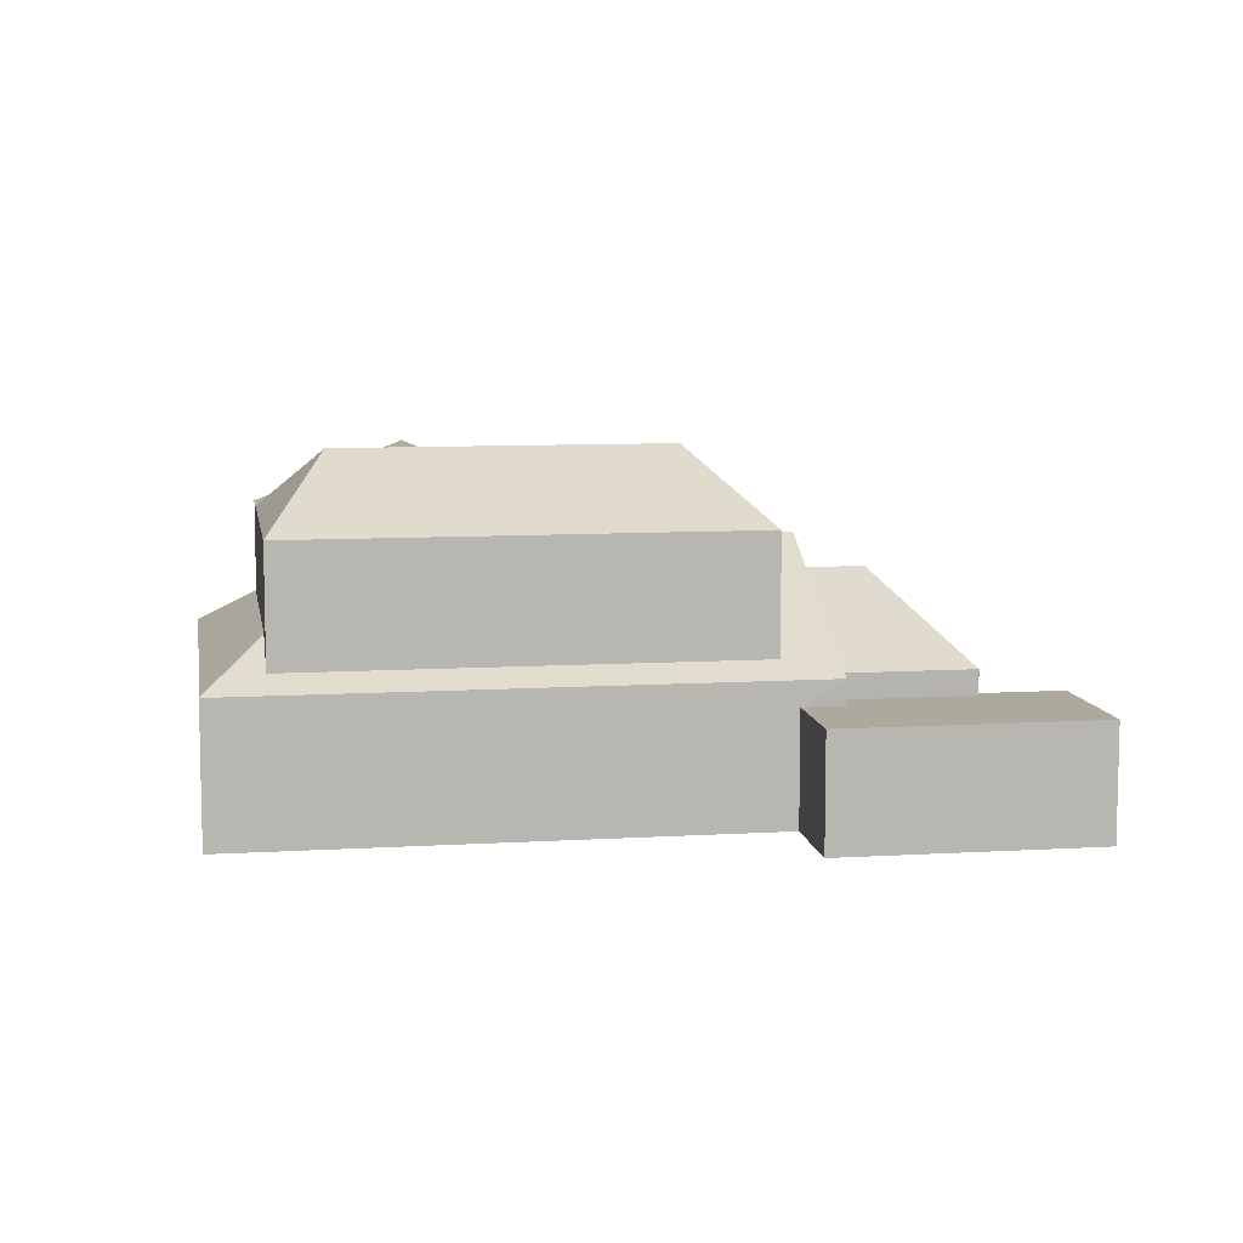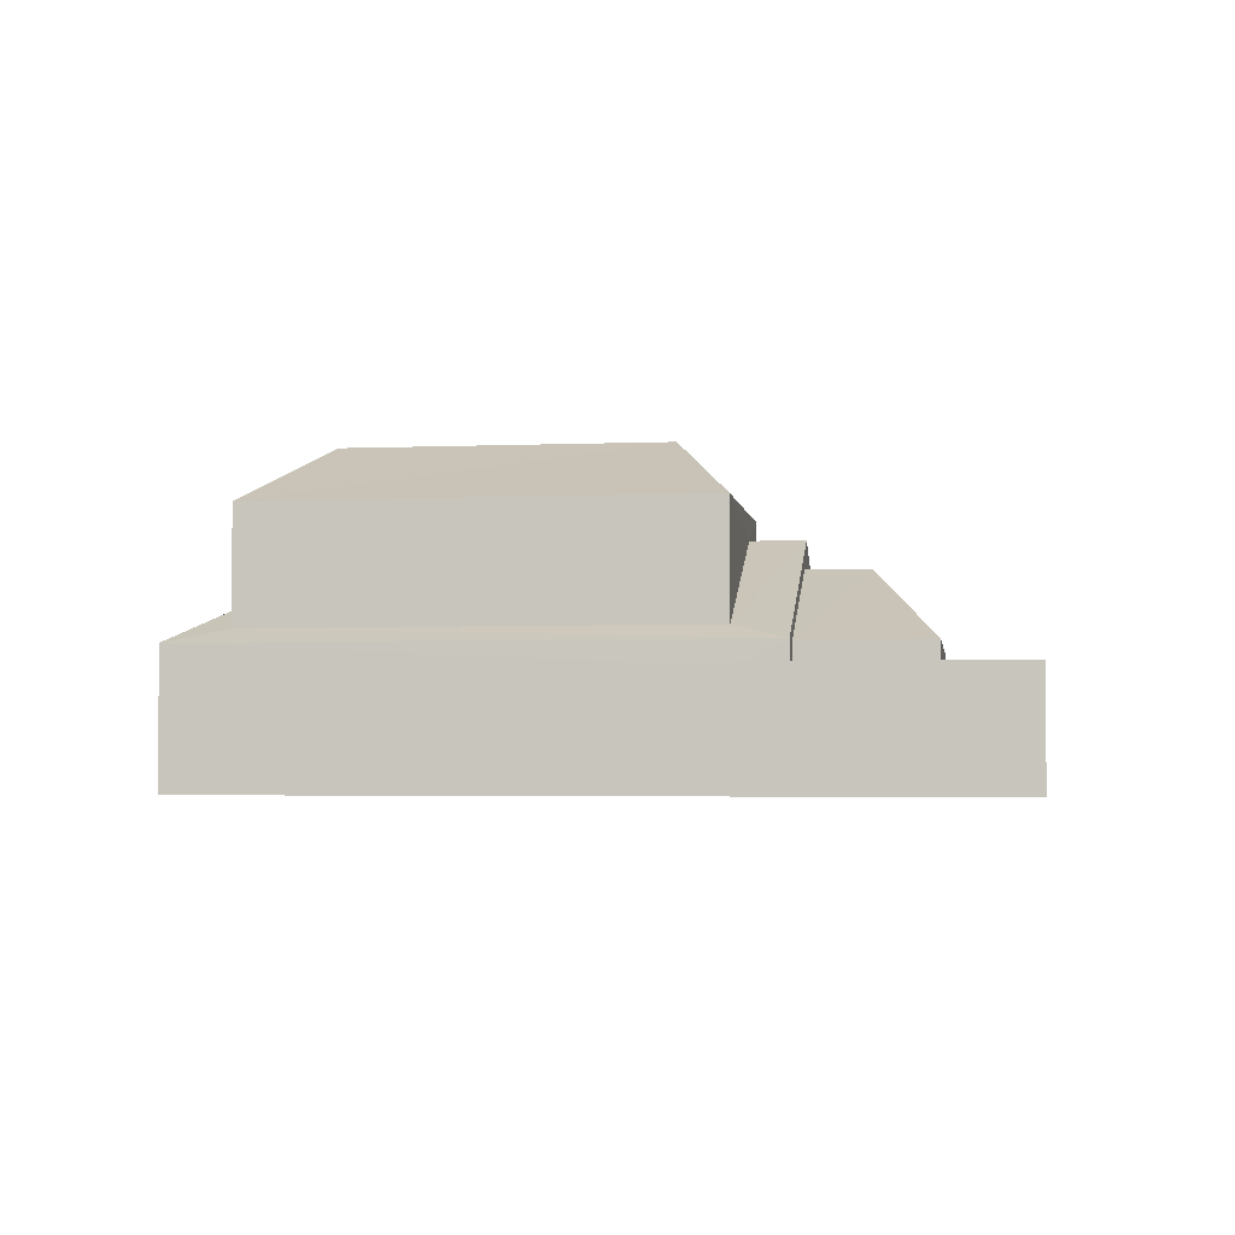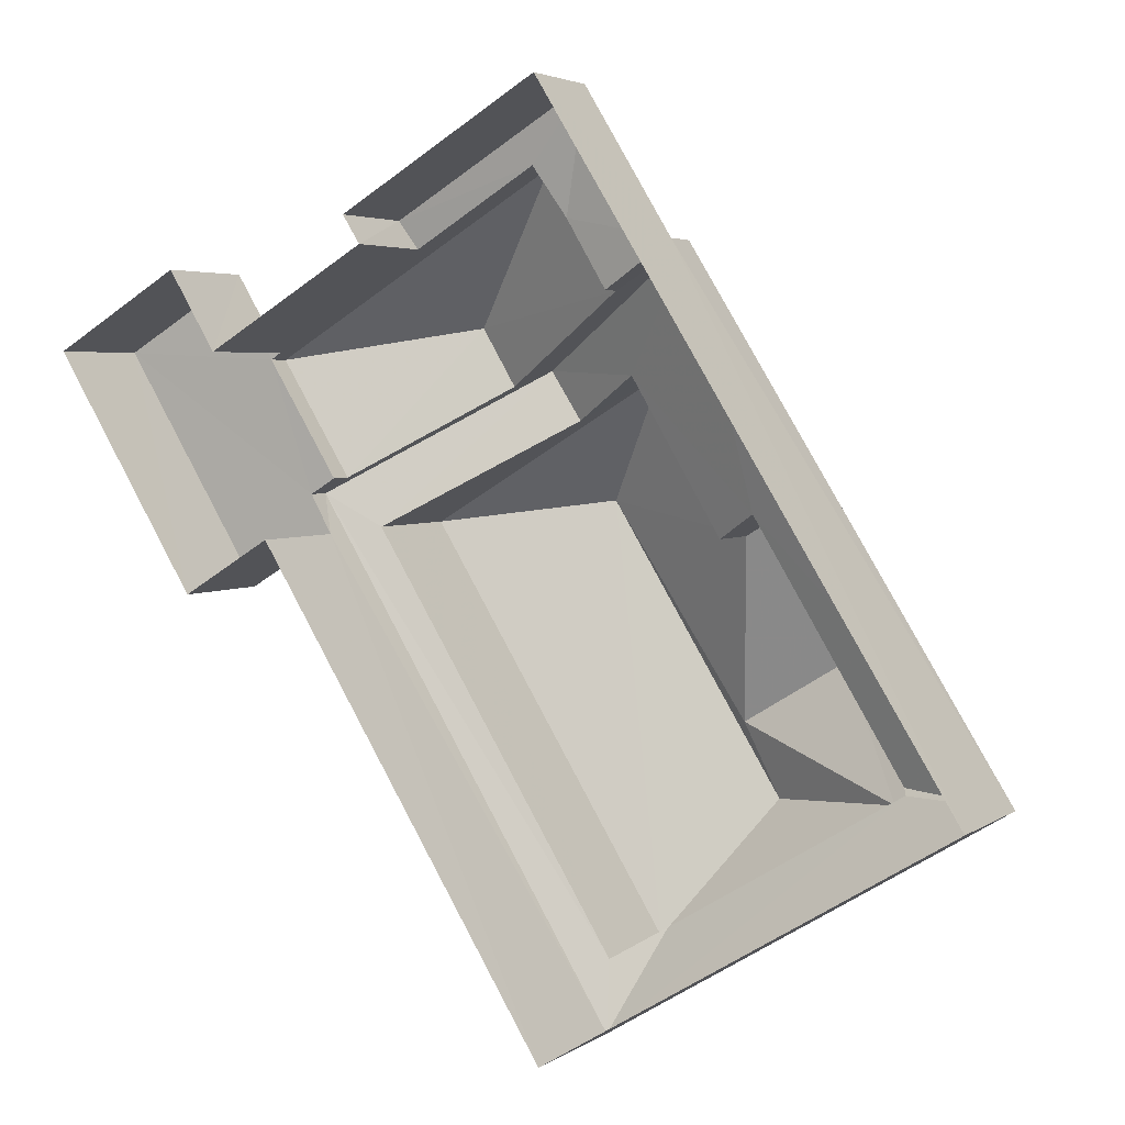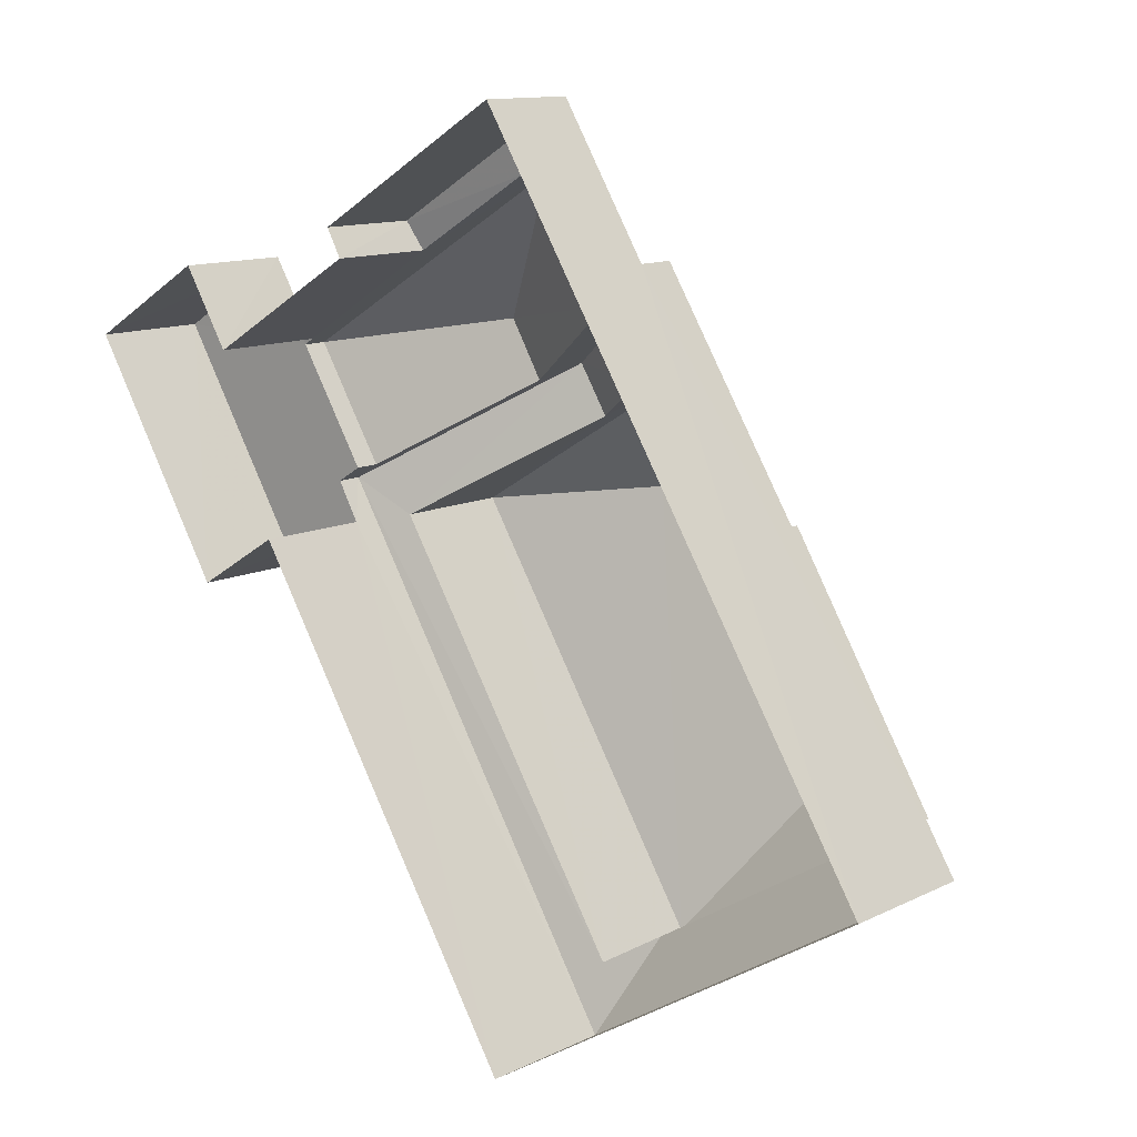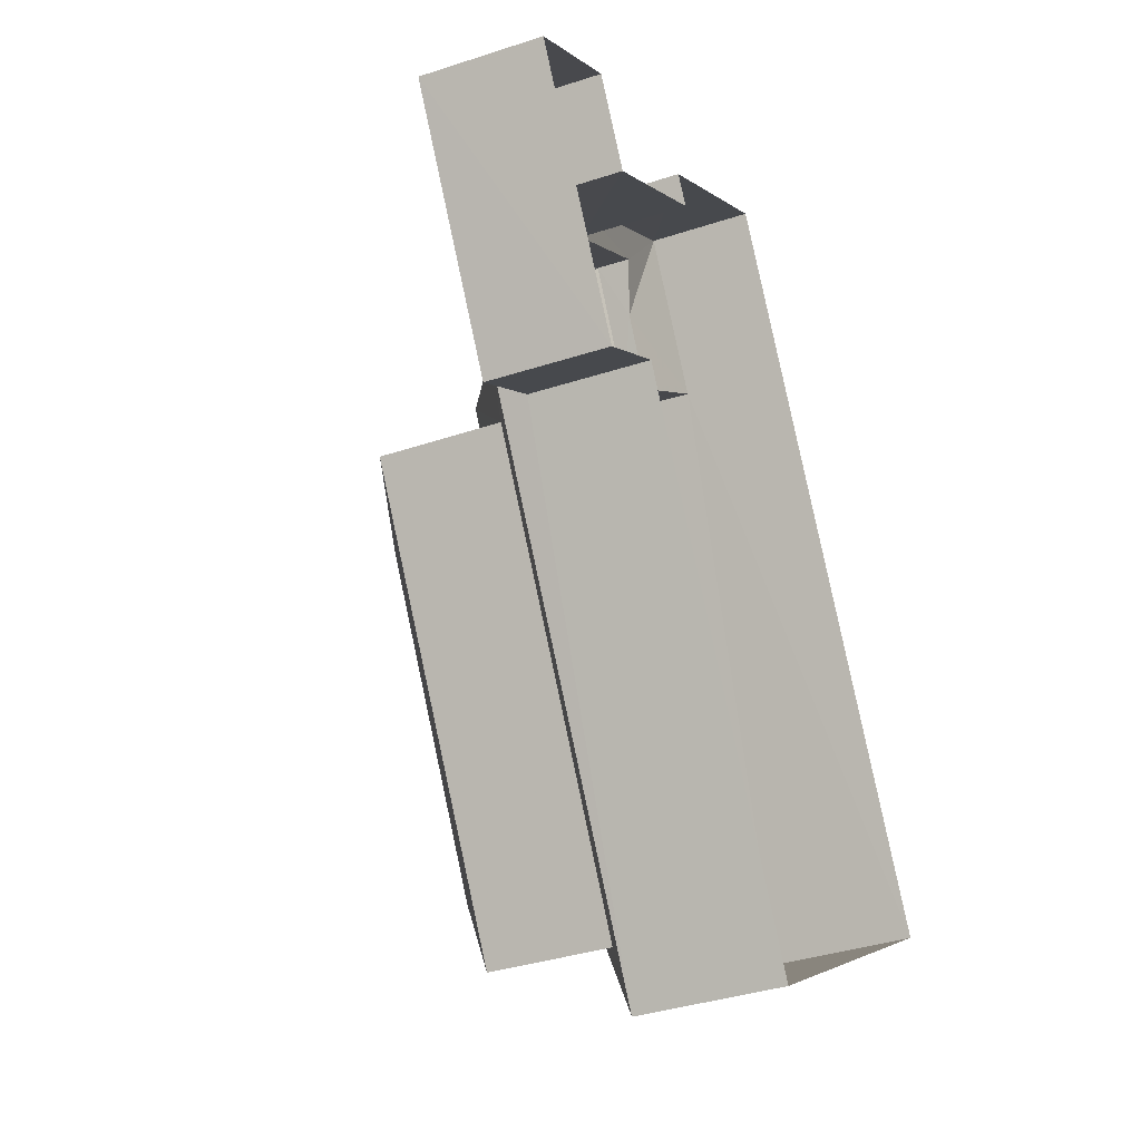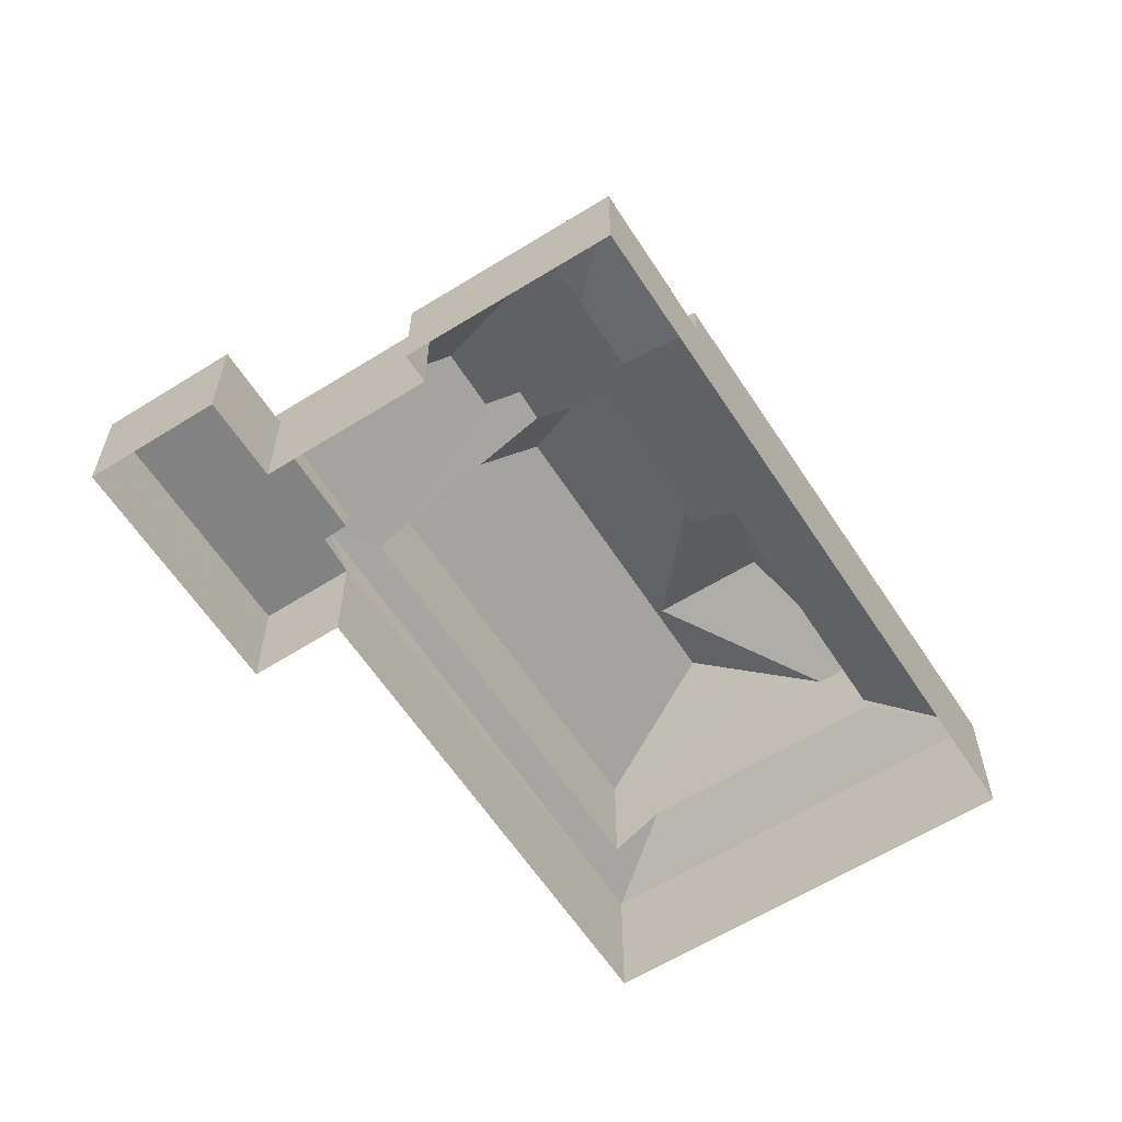
<metadata>
{"format":"obj","ext":"obj","renderer":"f3d","projection":"perspective","resolution":1024,"background":"white","views":[{"elev":8.9,"azim":49.5,"up":"+Z"},{"elev":-3.4,"azim":66.8,"up":"+Z"},{"elev":3.7,"azim":-153.6,"up":"+Y"},{"elev":11.9,"azim":-139.5,"up":"+Y"},{"elev":-36.0,"azim":113.5,"up":"+Y"},{"elev":-60.7,"azim":-178.7,"up":"+Z"}]}
</metadata>
<code>
v -3.119e+05 4.314e+04 21.72
v -3.119e+05 4.313e+04 21.71
v -3.119e+05 4.315e+04 21.73
v -3.119e+05 4.314e+04 21.72
v -3.119e+05 4.313e+04 21.71
v -3.119e+05 4.314e+04 21.73
v -3.119e+05 4.314e+04 21.72
v -3.119e+05 4.314e+04 21.72
v -3.119e+05 4.314e+04 21.73
v -3.119e+05 4.314e+04 21.72
v -3.119e+05 4.313e+04 27.52
v -3.119e+05 4.313e+04 27.52
v -3.119e+05 4.313e+04 28.94
v -3.119e+05 4.314e+04 25.64
v -3.119e+05 4.314e+04 24.7
v -3.119e+05 4.313e+04 24.69
v -3.119e+05 4.313e+04 25.65
v -3.119e+05 4.314e+04 26.97
v -3.119e+05 4.314e+04 26.12
v -3.119e+05 4.314e+04 26.97
v -3.119e+05 4.314e+04 26.13
v -3.119e+05 4.314e+04 28.95
v -3.119e+05 4.314e+04 27.52
v -3.119e+05 4.314e+04 24.7
v -3.119e+05 4.314e+04 26.31
v -3.119e+05 4.314e+04 26.31
v -3.119e+05 4.314e+04 24.7
v -3.119e+05 4.314e+04 27.52
v -3.119e+05 4.314e+04 27.52
v -3.119e+05 4.313e+04 28.85
v -3.119e+05 4.313e+04 28.84
v -3.119e+05 4.314e+04 24
v -3.119e+05 4.314e+04 23.86
v -3.119e+05 4.315e+04 23.86
v -3.119e+05 4.314e+04 24.23
v -3.119e+05 4.314e+04 24
v -3.119e+05 4.314e+04 25
v -3.119e+05 4.314e+04 24.69
v -3.119e+05 4.313e+04 24.99
v -3.119e+05 4.313e+04 24.68
v -3.119e+05 4.313e+04 25.57
v -3.119e+05 4.314e+04 24.16
v -3.119e+05 4.314e+04 24.16
v -3.119e+05 4.314e+04 24.16
v -3.119e+05 4.314e+04 24.17
v -3.119e+05 4.314e+04 24.16
v -3.119e+05 4.314e+04 24.17
v -3.119e+05 4.314e+04 24.17
v -3.119e+05 4.314e+04 24.17
v -3.119e+05 4.314e+04 27.52
v -3.119e+05 4.313e+04 27.52
v -3.119e+05 4.313e+04 25.54
v -3.119e+05 4.314e+04 24.7
v -3.119e+05 4.314e+04 23.86
v -3.119e+05 4.314e+04 24.23
v -3.119e+05 4.314e+04 24.69
f 1 2 3
f 2 4 5
f 6 7 8
f 3 9 1
f 7 10 8
f 8 10 4
f 8 4 1
f 1 4 2
f 11 12 13
f 14 15 16
f 16 17 14
f 18 15 19
f 20 18 19
f 21 19 14
f 19 15 14
f 22 12 23
f 22 13 12
f 24 25 26
f 27 24 26
f 28 29 30
f 31 28 30
f 32 33 34
f 34 35 32
f 36 33 32
f 18 20 37
f 18 37 38
f 38 39 40
f 39 41 40
f 37 39 38
f 42 43 44
f 43 45 44
f 46 44 47
f 47 45 48
f 47 48 49
f 44 45 47
f 22 23 50
f 11 30 51
f 11 31 30
f 52 40 41
f 17 16 52
f 52 16 40
f 30 29 51
f 26 53 27
f 35 54 55
f 35 34 54
f 11 13 31
f 28 31 22
f 28 22 50
f 31 13 22
f 26 56 53
f 26 25 56
f 8 48 6
f 8 49 48
f 23 39 37
f 23 12 39
f 48 7 6
f 48 45 7
f 46 53 56
f 46 47 53
f 42 10 43
f 42 4 10
f 54 15 55
f 46 56 44
f 56 38 44
f 18 24 15
f 25 18 38
f 25 38 56
f 15 24 55
f 18 25 24
f 50 23 20
f 23 37 20
f 19 50 20
f 29 21 14
f 29 28 21
f 16 54 2
f 2 54 3
f 16 15 54
f 3 54 34
f 29 17 51
f 51 17 52
f 14 17 29
f 32 27 36
f 8 1 36
f 36 27 53
f 49 53 47
f 8 36 49
f 49 36 53
f 5 42 40
f 40 42 38
f 5 4 42
f 38 42 44
f 35 24 27
f 27 32 35
f 55 24 35
f 34 9 3
f 34 33 9
f 50 21 28
f 50 19 21
f 52 11 51
f 12 41 39
f 41 11 52
f 12 11 41
f 33 36 1
f 9 33 1
f 45 10 7
f 45 43 10
f 16 2 5
f 40 16 5

</code>
